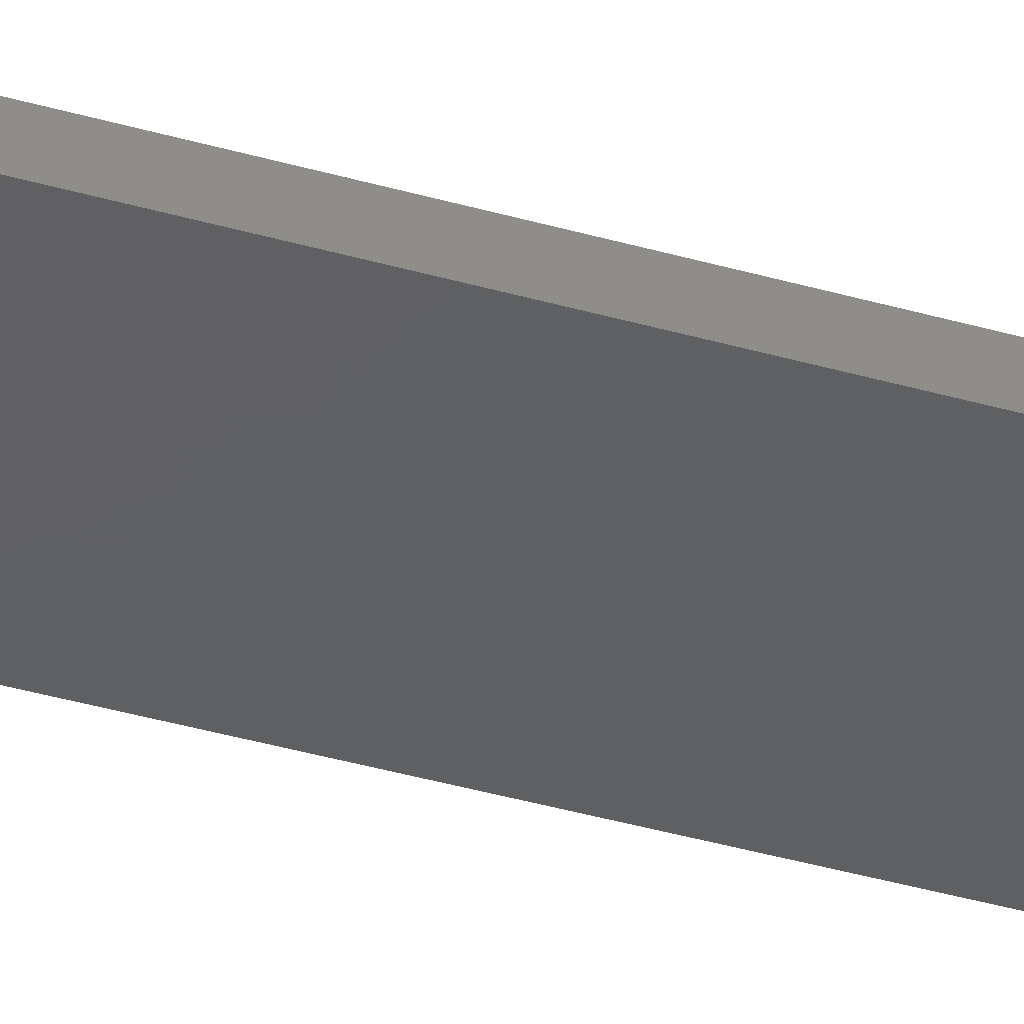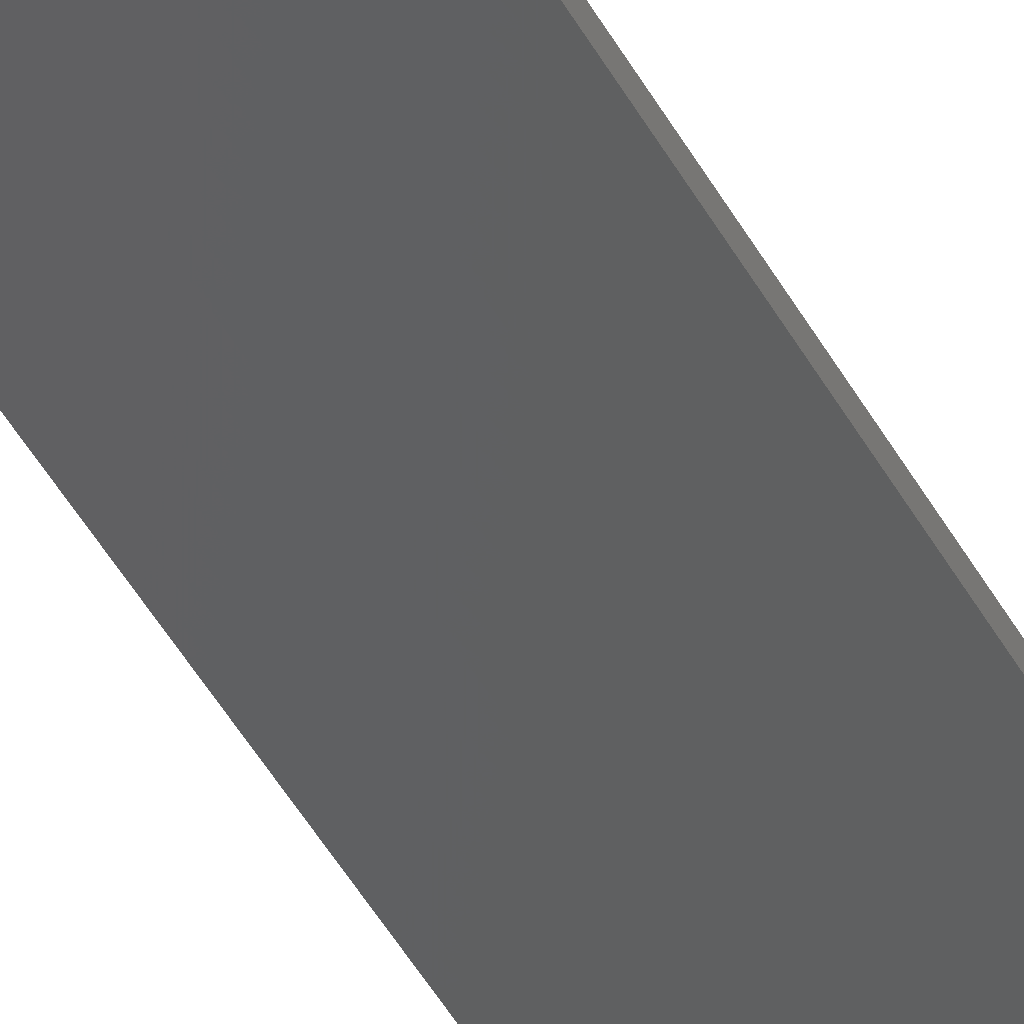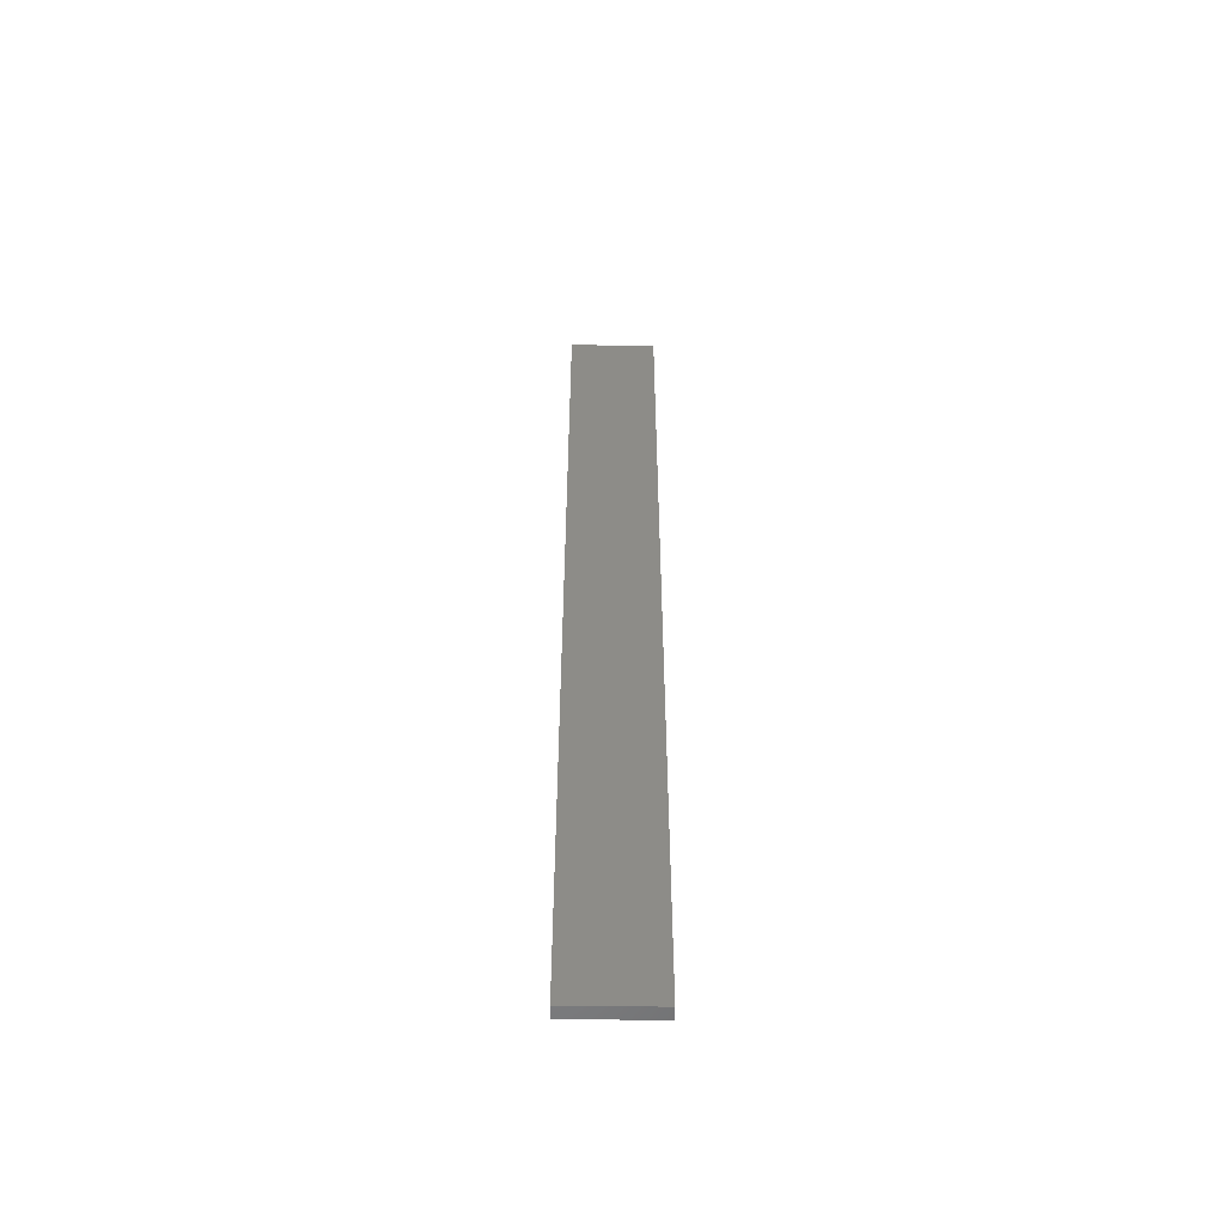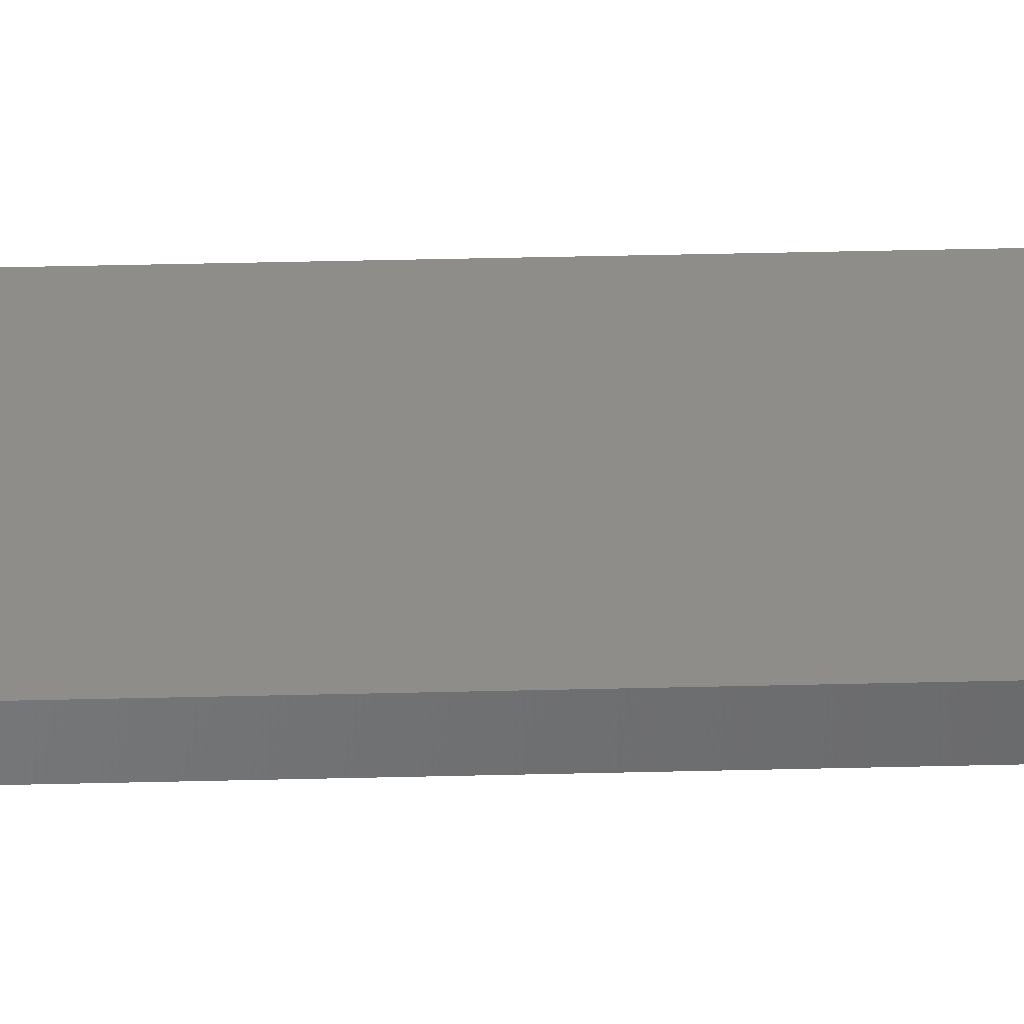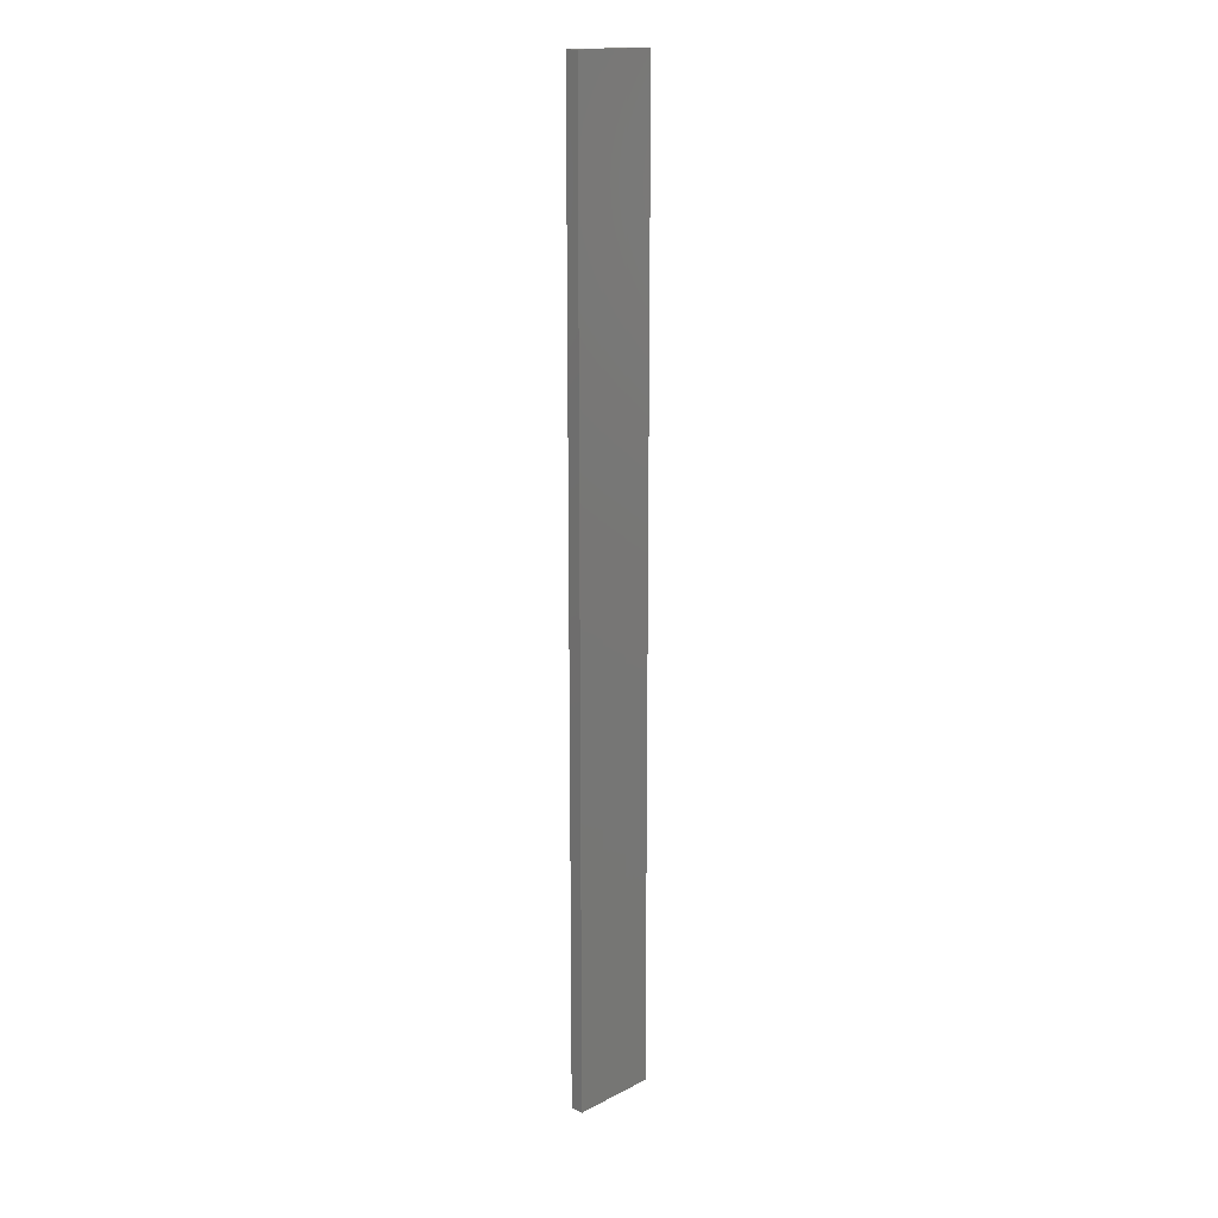
<metadata>
{"format":"stl","ext":"stl","renderer":"f3d","projection":"perspective","resolution":1024,"background":"white","views":[{"elev":-30.7,"azim":65.9,"up":"+Y"},{"elev":-43.5,"azim":26.2,"up":"+Y"},{"elev":-54.5,"azim":-168.8,"up":"+Z"},{"elev":26.6,"azim":-92.5,"up":"+Y"},{"elev":16.4,"azim":146.0,"up":"+Z"}]}
</metadata>
<code>
# stl→obj: 16 verts, 28 faces
v 19.19 -2.361 -85.57
v 19.19 -2.361 -89.16
v 19.29 -2.338 -89.16
v 19.29 -2.338 -85.57
v 19.4 -2.316 -89.16
v 19.4 -2.316 -85.57
v 19.5 -2.293 -85.57
v 19.5 -2.293 -89.16
v 19.49 -2.244 -89.16
v 19.49 -2.244 -85.57
v 19.18 -2.312 -89.16
v 19.18 -2.312 -85.57
v 19.28 -2.289 -89.16
v 19.28 -2.289 -85.57
v 19.39 -2.267 -85.57
v 19.39 -2.267 -89.16
f 1 2 3
f 4 3 5
f 4 1 3
f 6 4 5
f 7 5 8
f 7 6 5
f 7 8 9
f 10 7 9
f 11 12 13
f 12 14 13
f 13 15 16
f 14 15 13
f 16 10 9
f 15 10 16
f 12 11 2
f 1 12 2
f 15 6 10
f 10 6 7
f 14 4 15
f 15 4 6
f 12 1 14
f 14 1 4
f 16 9 8
f 5 16 8
f 13 16 5
f 3 13 5
f 2 11 13
f 2 13 3

</code>
